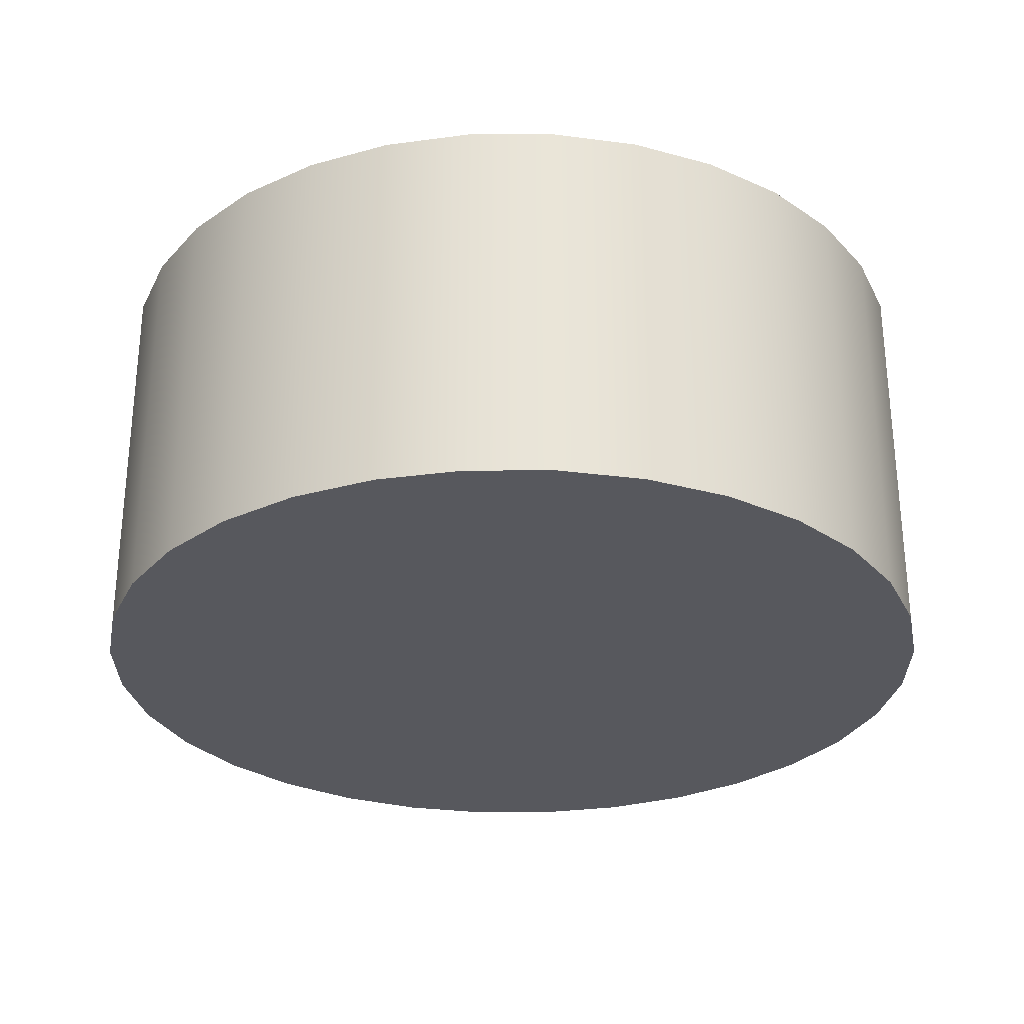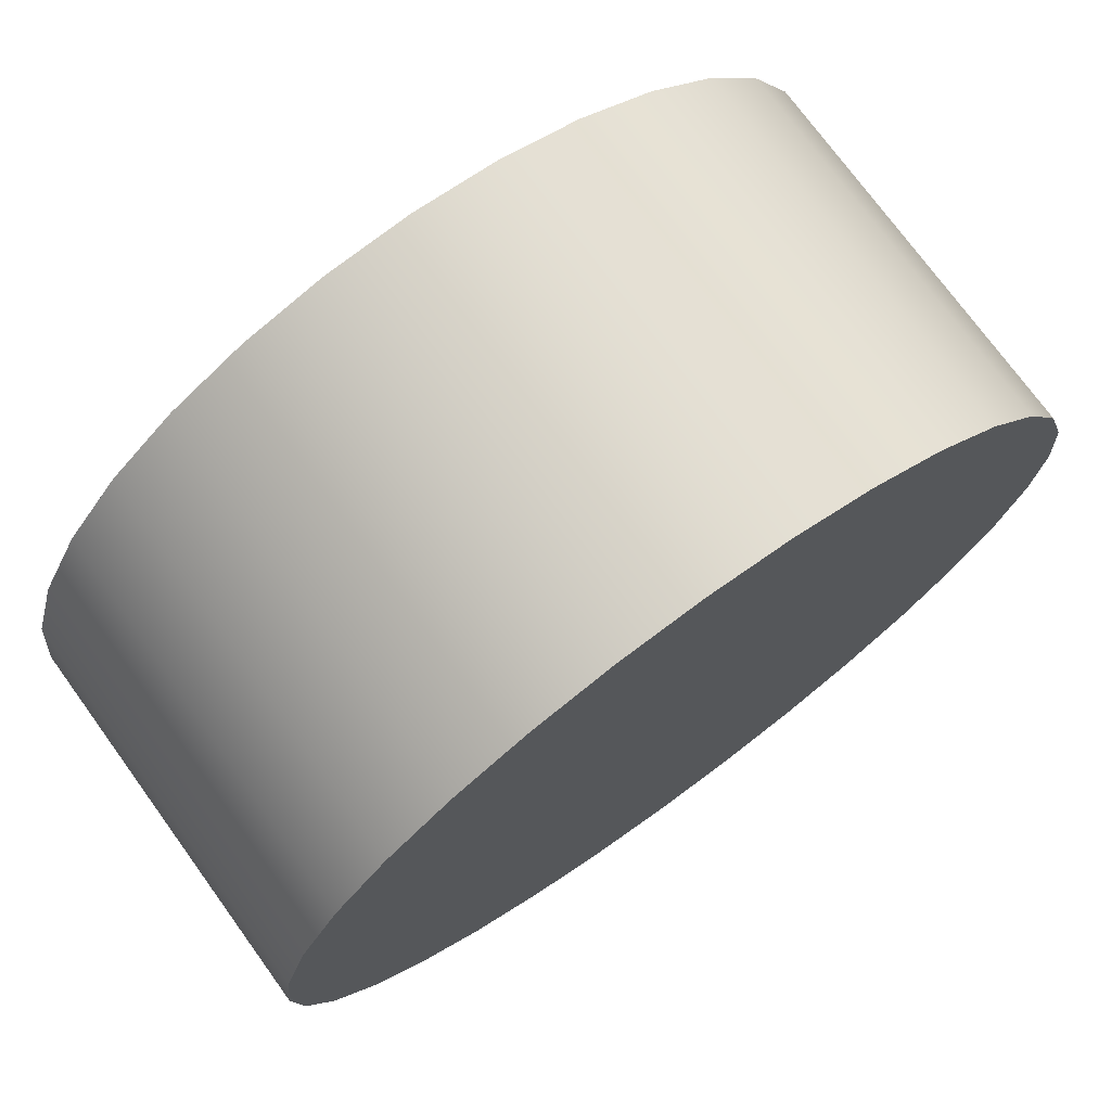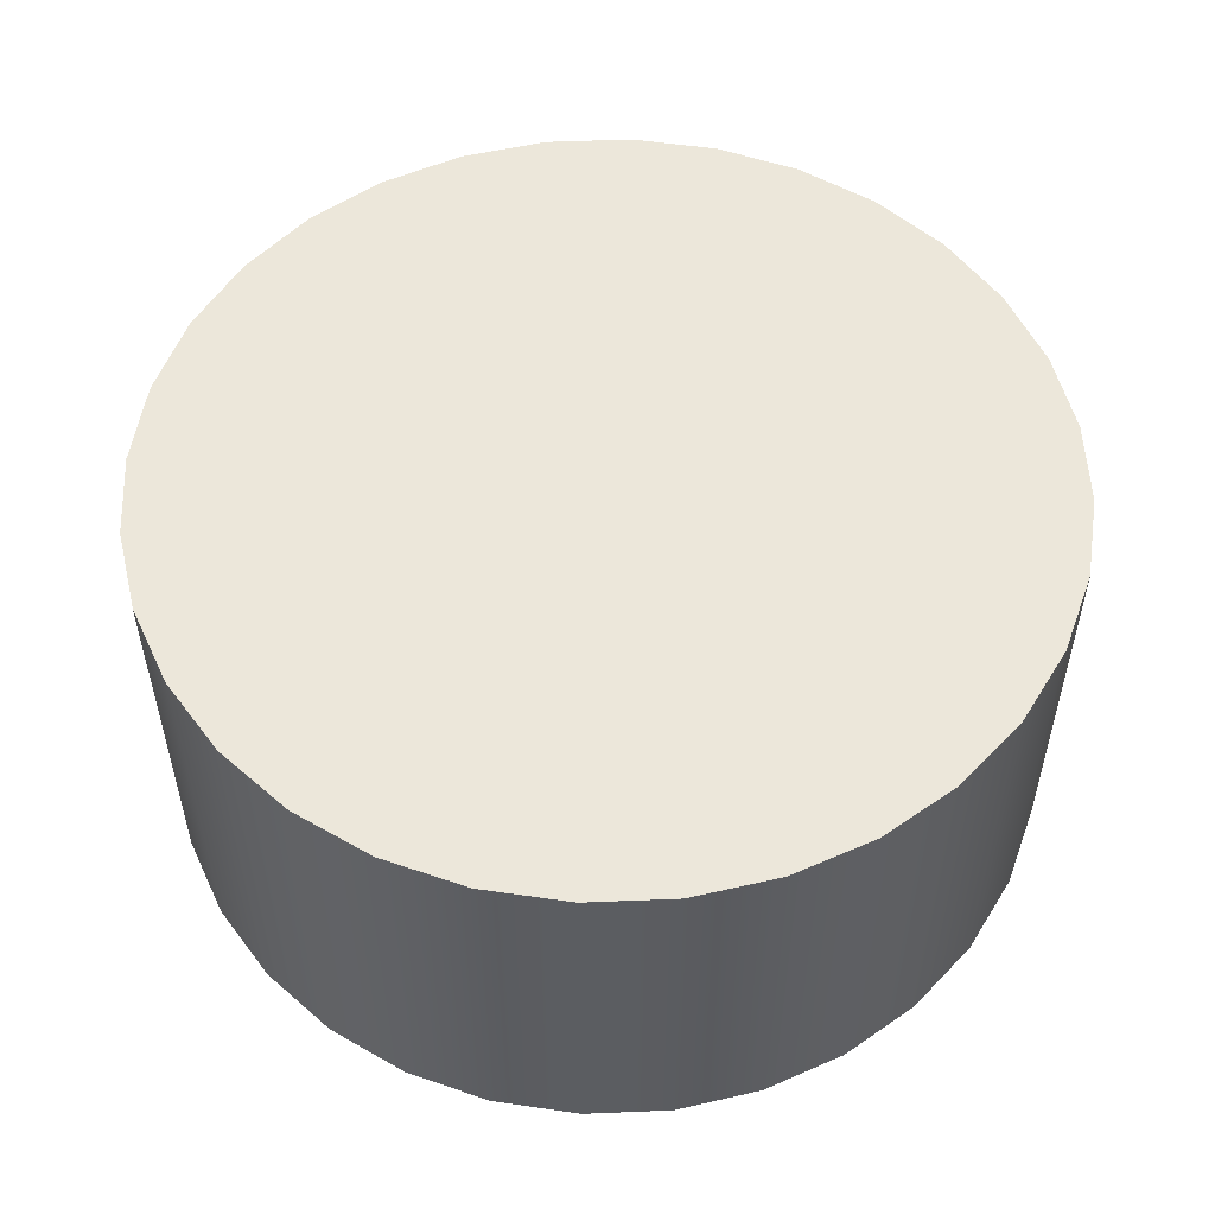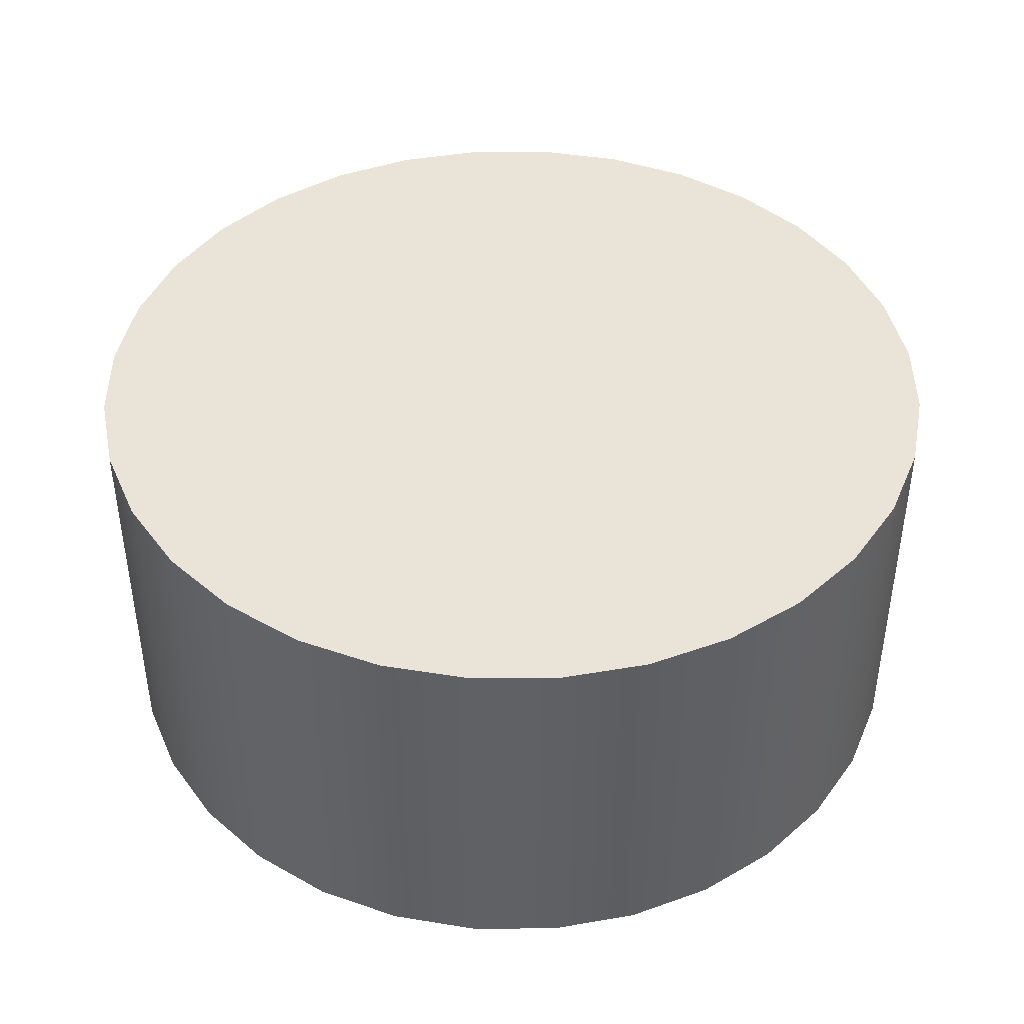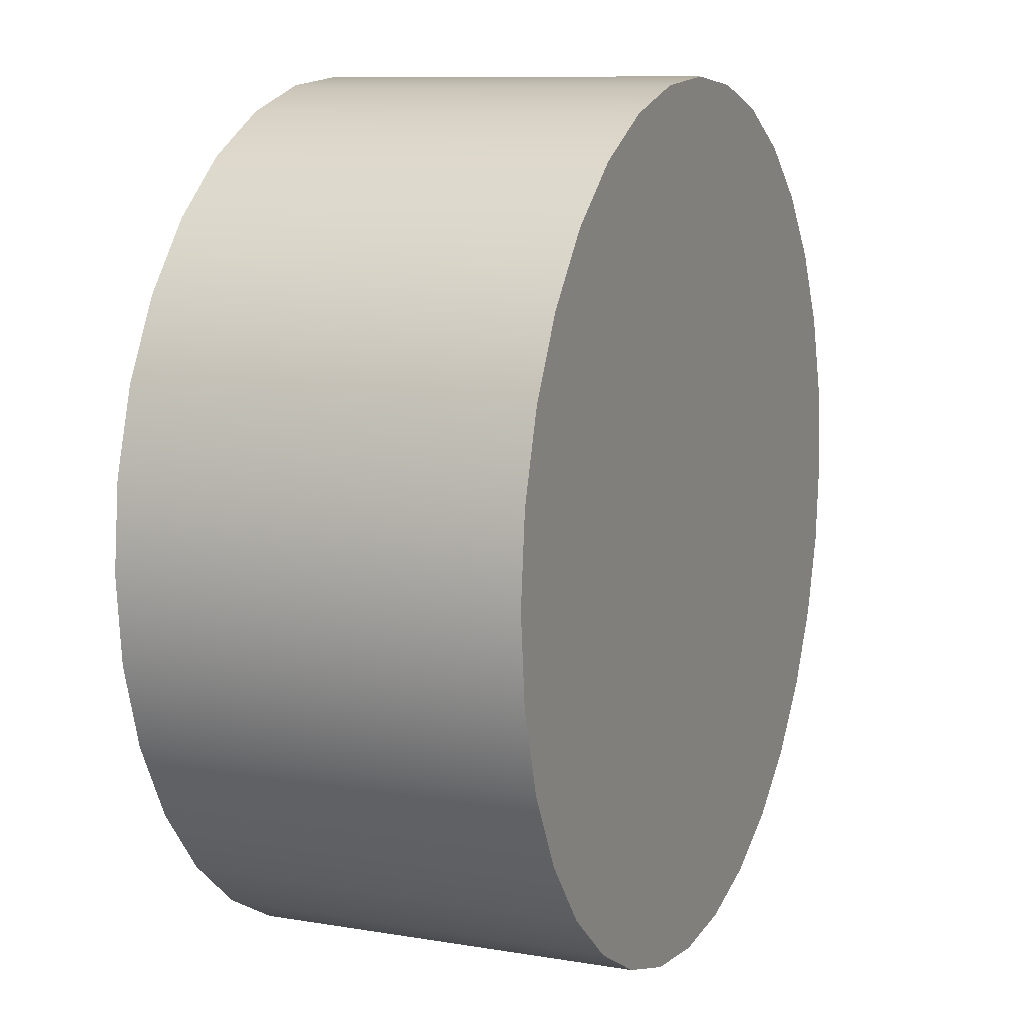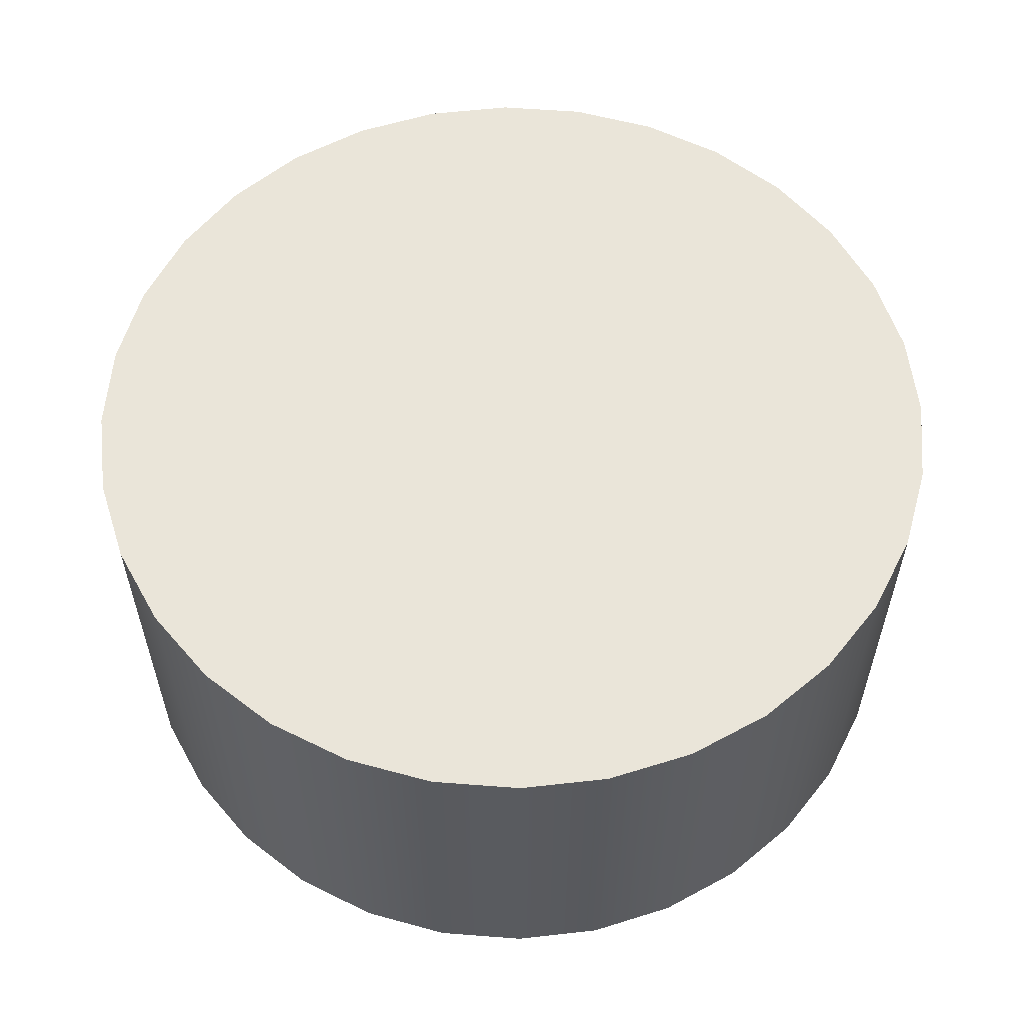
<metadata>
{"format":"obj","ext":"obj","renderer":"f3d","projection":"perspective","resolution":1024,"background":"white","views":[{"elev":-28.9,"azim":95.8,"up":"+Y"},{"elev":74.0,"azim":144.0,"up":"+Z"},{"elev":53.9,"azim":-165.6,"up":"+Y"},{"elev":43.3,"azim":140.3,"up":"+Y"},{"elev":9.9,"azim":113.3,"up":"+Z"},{"elev":57.8,"azim":55.2,"up":"+Y"}]}
</metadata>
<code>
g default
v 0.5468 0 -0.1088
v 0.5151 0 -0.2134
v 0.4636 0 -0.3097
v 0.3942 0 -0.3942
v 0.3097 0 -0.4636
v 0.2134 0 -0.5151
v 0.1088 0 -0.5468
v 0 0 -0.5575
v -0.1088 0 -0.5468
v -0.2134 0 -0.5151
v -0.3097 0 -0.4636
v -0.3942 0 -0.3942
v -0.4636 0 -0.3097
v -0.5151 0 -0.2134
v -0.5468 0 -0.1088
v -0.5575 0 -0
v -0.5468 0 0.1088
v -0.5151 0 0.2134
v -0.4636 0 0.3097
v -0.3942 0 0.3942
v -0.3097 0 0.4636
v -0.2134 0 0.5151
v -0.1088 0 0.5468
v -0 0 0.5575
v 0.1088 0 0.5468
v 0.2134 0 0.5151
v 0.3097 0 0.4636
v 0.3942 0 0.3942
v 0.4636 0 0.3097
v 0.5151 0 0.2134
v 0.5468 0 0.1088
v 0.5575 0 0
v 0.5468 0.5007 -0.1088
v 0.5151 0.5007 -0.2134
v 0.4636 0.5007 -0.3097
v 0.3942 0.5007 -0.3942
v 0.3097 0.5007 -0.4636
v 0.2134 0.5007 -0.5151
v 0.1088 0.5007 -0.5468
v 0 0.5007 -0.5575
v -0.1088 0.5007 -0.5468
v -0.2134 0.5007 -0.5151
v -0.3097 0.5007 -0.4636
v -0.3942 0.5007 -0.3942
v -0.4636 0.5007 -0.3097
v -0.5151 0.5007 -0.2134
v -0.5468 0.5007 -0.1088
v -0.5575 0.5007 -0
v -0.5468 0.5007 0.1088
v -0.5151 0.5007 0.2134
v -0.4636 0.5007 0.3097
v -0.3942 0.5007 0.3942
v -0.3097 0.5007 0.4636
v -0.2134 0.5007 0.5151
v -0.1088 0.5007 0.5468
v -0 0.5007 0.5575
v 0.1088 0.5007 0.5468
v 0.2134 0.5007 0.5151
v 0.3097 0.5007 0.4636
v 0.3942 0.5007 0.3942
v 0.4636 0.5007 0.3097
v 0.5151 0.5007 0.2134
v 0.5468 0.5007 0.1088
v 0.5575 0.5007 0
v 0 0 0
v 0 0.5007 0
g LightPort
f 1 2 34 33
f 2 3 35 34
f 3 4 36 35
f 4 5 37 36
f 5 6 38 37
f 6 7 39 38
f 7 8 40 39
f 8 9 41 40
f 9 10 42 41
f 10 11 43 42
f 11 12 44 43
f 12 13 45 44
f 13 14 46 45
f 14 15 47 46
f 15 16 48 47
f 16 17 49 48
f 17 18 50 49
f 18 19 51 50
f 19 20 52 51
f 20 21 53 52
f 21 22 54 53
f 22 23 55 54
f 23 24 56 55
f 24 25 57 56
f 25 26 58 57
f 26 27 59 58
f 27 28 60 59
f 28 29 61 60
f 29 30 62 61
f 30 31 63 62
f 31 32 64 63
f 32 1 33 64
f 2 1 65
f 3 2 65
f 4 3 65
f 5 4 65
f 6 5 65
f 7 6 65
f 8 7 65
f 9 8 65
f 10 9 65
f 11 10 65
f 12 11 65
f 13 12 65
f 14 13 65
f 15 14 65
f 16 15 65
f 17 16 65
f 18 17 65
f 19 18 65
f 20 19 65
f 21 20 65
f 22 21 65
f 23 22 65
f 24 23 65
f 25 24 65
f 26 25 65
f 27 26 65
f 28 27 65
f 29 28 65
f 30 29 65
f 31 30 65
f 32 31 65
f 1 32 65
f 33 34 66
f 34 35 66
f 35 36 66
f 36 37 66
f 37 38 66
f 38 39 66
f 39 40 66
f 40 41 66
f 41 42 66
f 42 43 66
f 43 44 66
f 44 45 66
f 45 46 66
f 46 47 66
f 47 48 66
f 48 49 66
f 49 50 66
f 50 51 66
f 51 52 66
f 52 53 66
f 53 54 66
f 54 55 66
f 55 56 66
f 56 57 66
f 57 58 66
f 58 59 66
f 59 60 66
f 60 61 66
f 61 62 66
f 62 63 66
f 63 64 66
f 64 33 66

</code>
